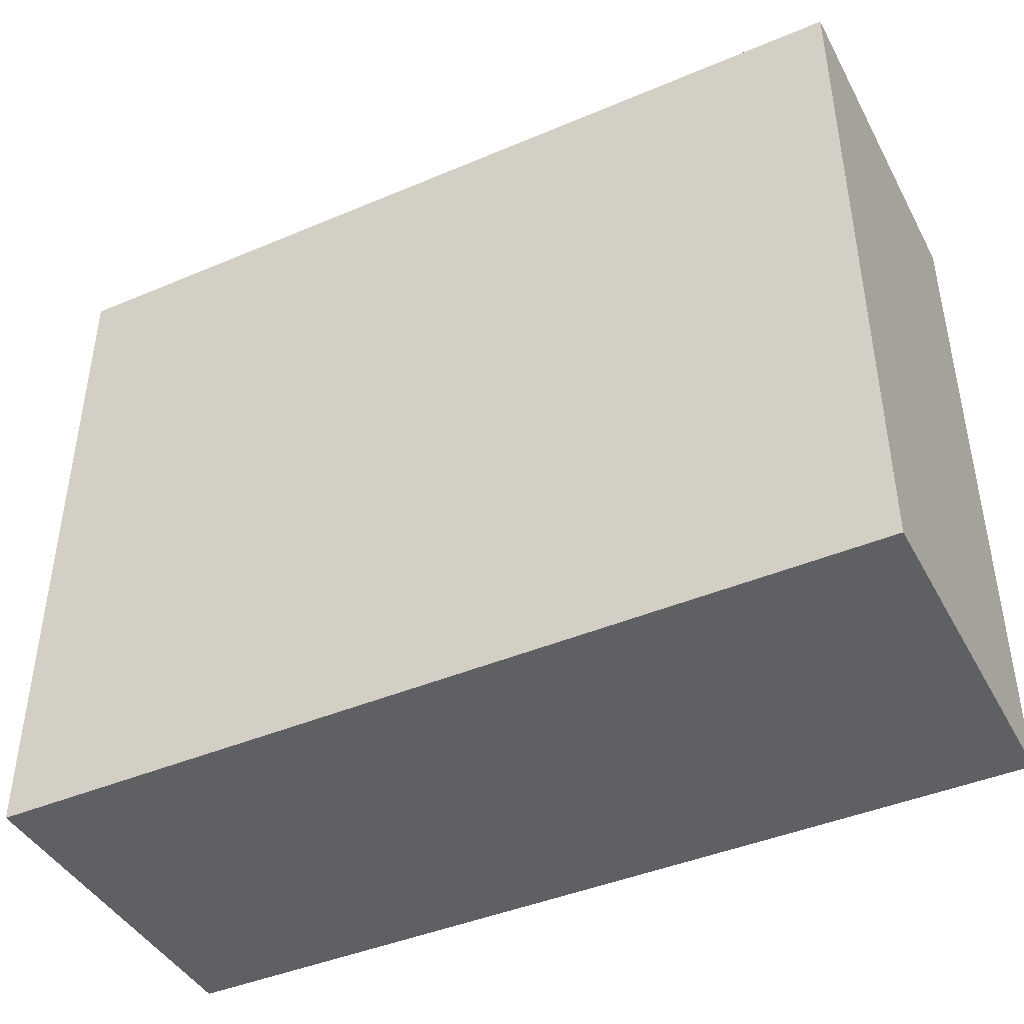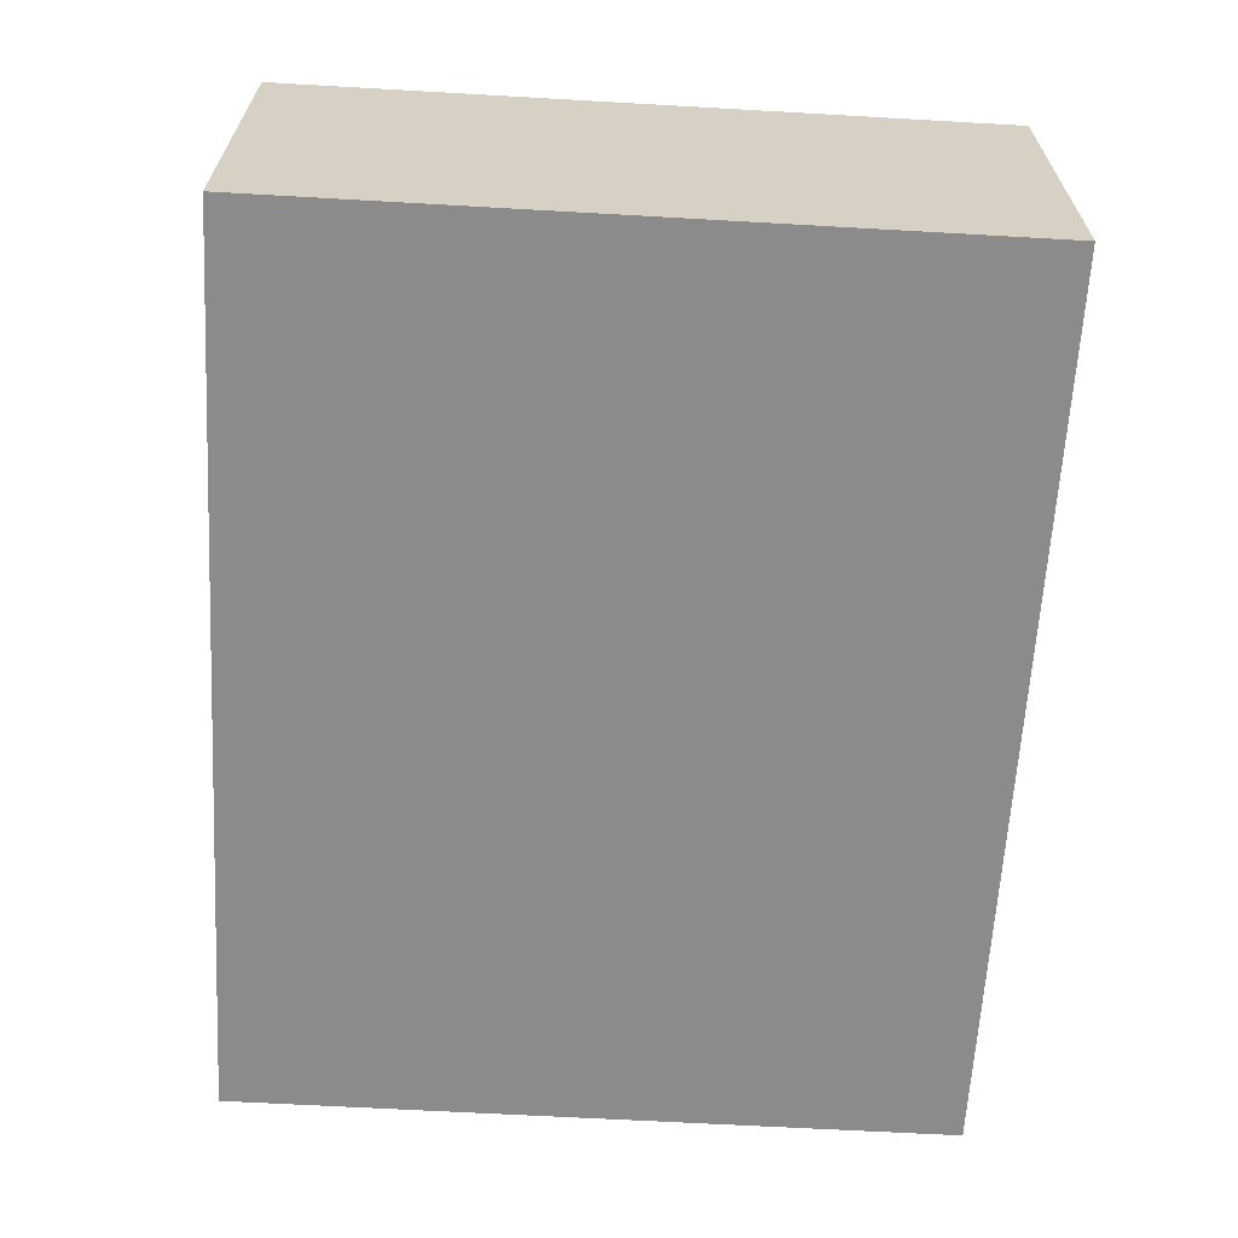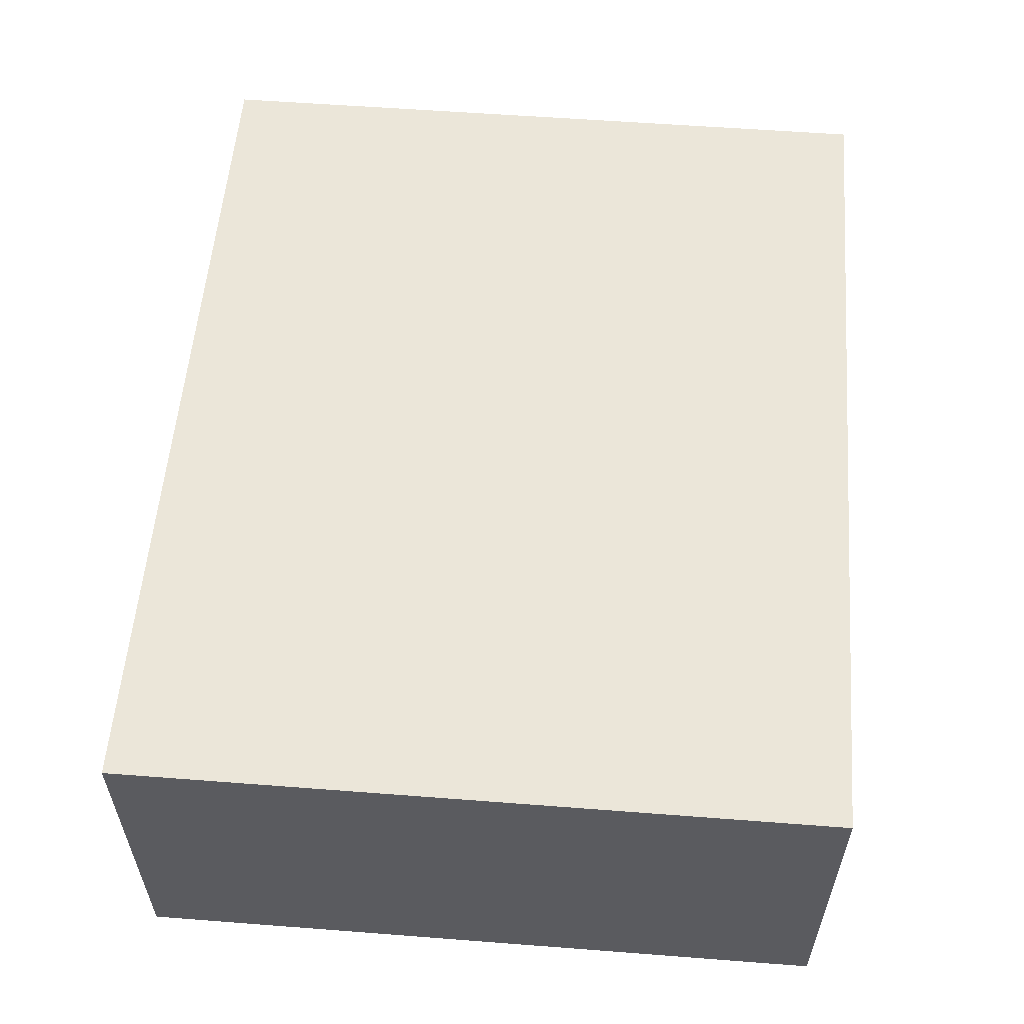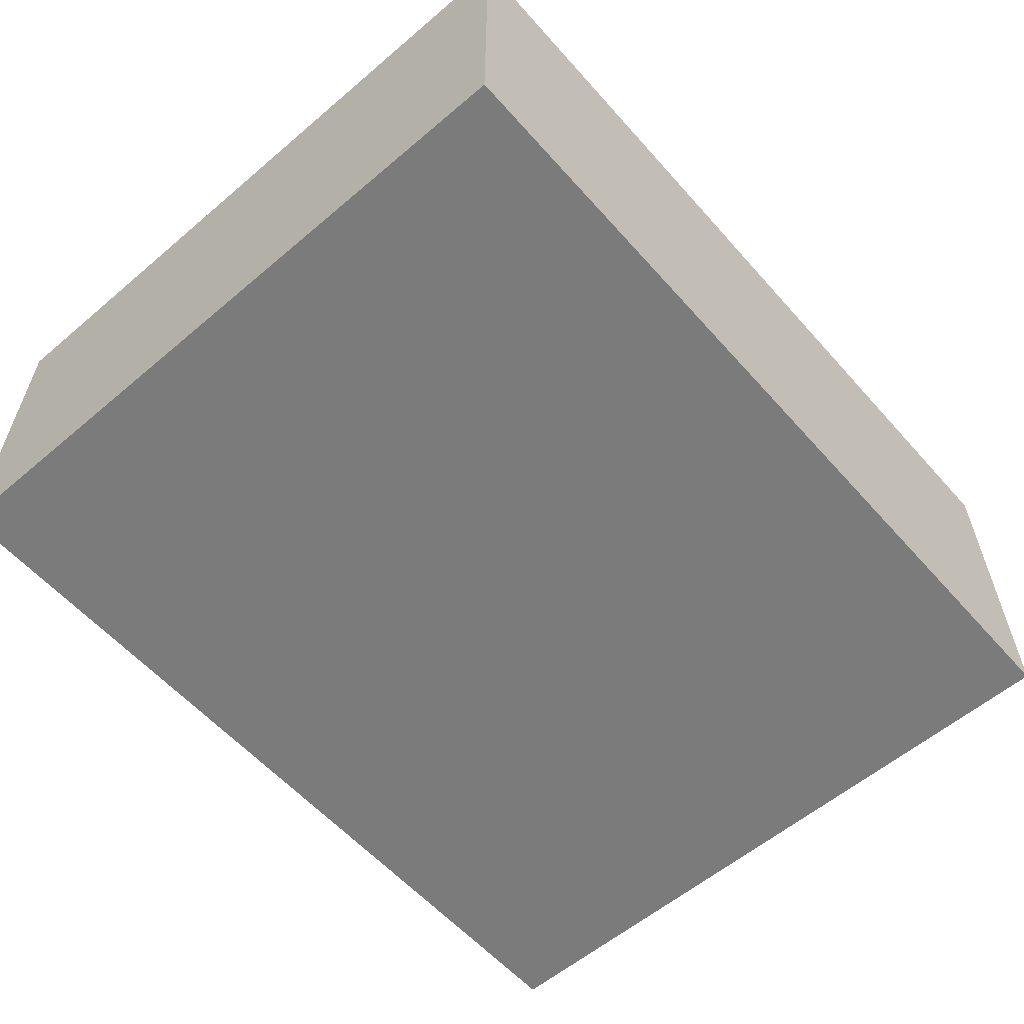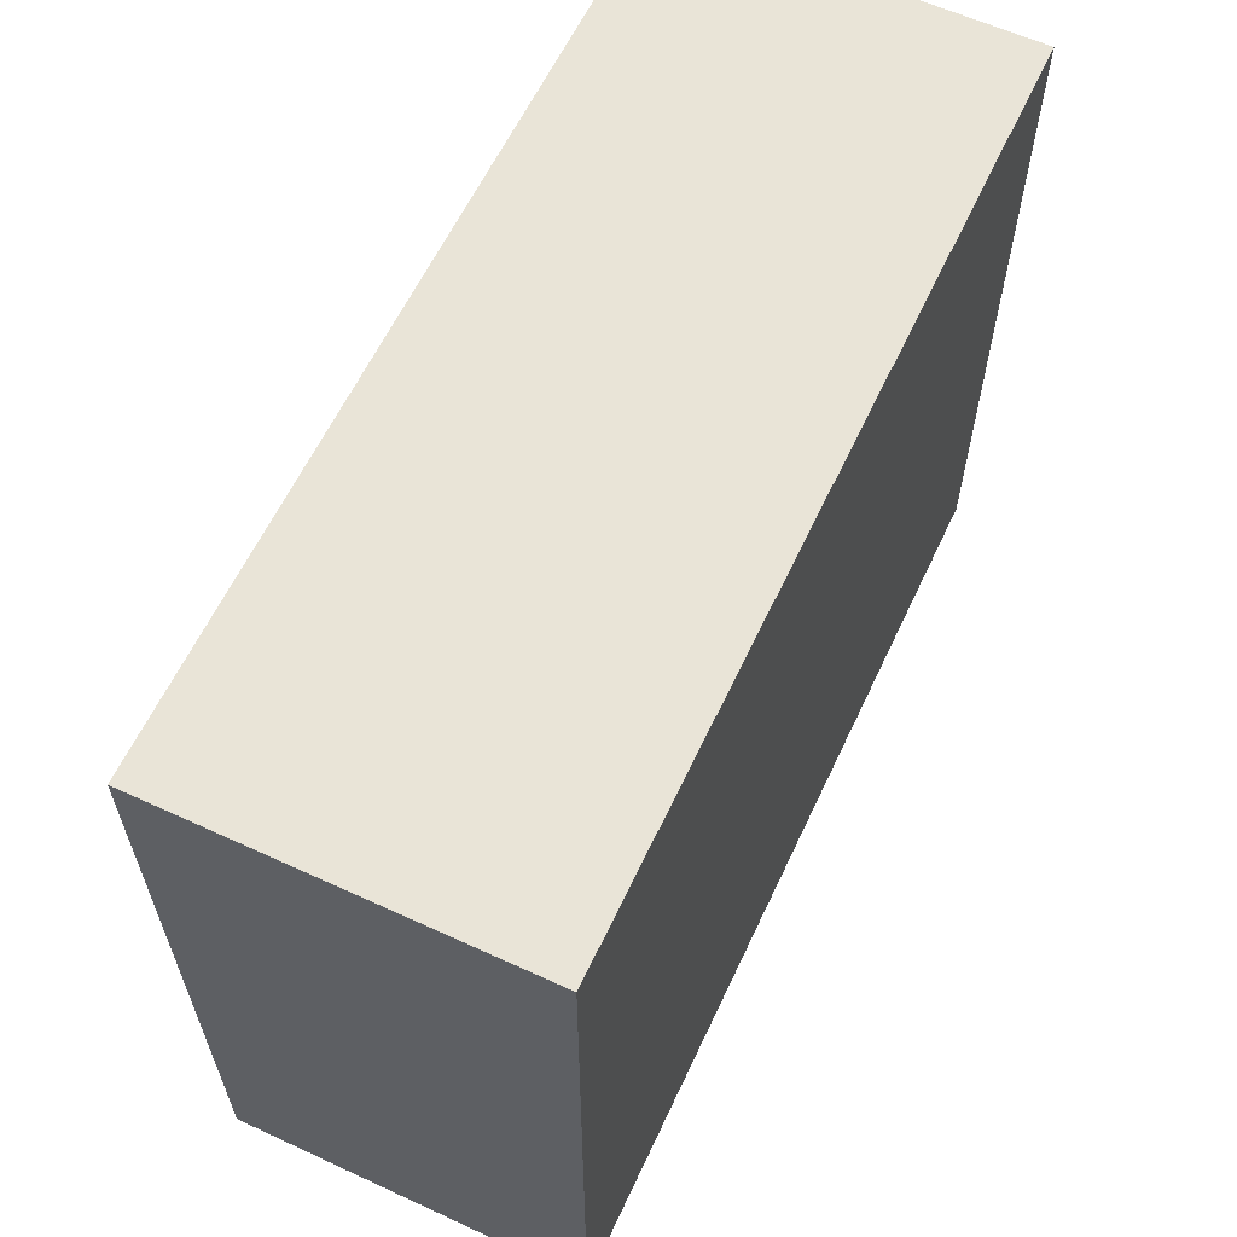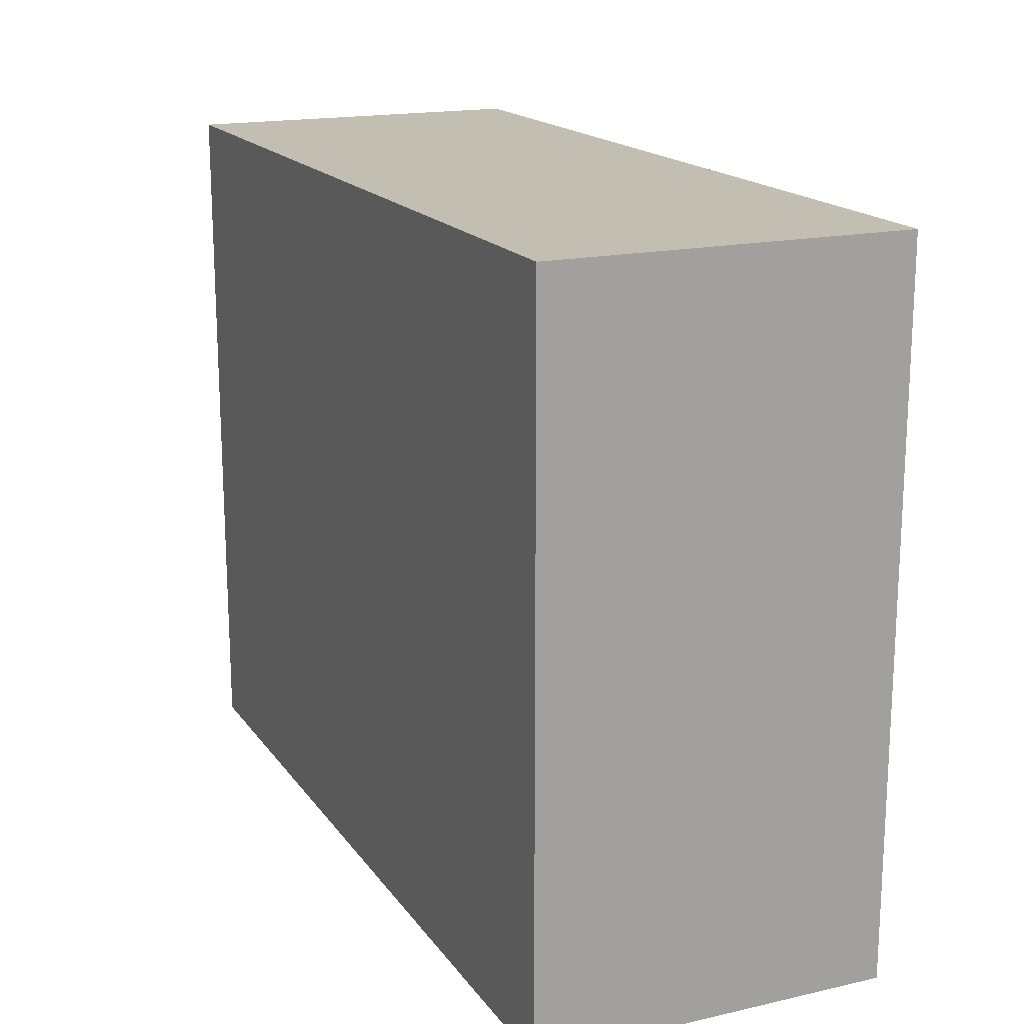
<metadata>
{"format":"obj","ext":"obj","renderer":"f3d","projection":"perspective","resolution":1024,"background":"white","views":[{"elev":-42.9,"azim":-153.3,"up":"+Y"},{"elev":-63.9,"azim":86.7,"up":"+Z"},{"elev":56.6,"azim":-85.4,"up":"+Z"},{"elev":-58.4,"azim":-48.8,"up":"+Z"},{"elev":61.0,"azim":-64.9,"up":"+Y"},{"elev":17.4,"azim":-114.1,"up":"+Y"}]}
</metadata>
<code>
v 4.091 2.79 52.48
v 4.091 2.79 52.48
v 4.091 2.79 52.48
v 4.091 2.79 56.48
v 4.091 2.79 56.48
v 4.091 2.79 56.48
v 4.091 10.79 52.48
v 4.091 10.79 52.48
v 4.091 10.79 52.48
v 4.091 10.79 56.48
v 4.091 10.79 56.48
v 4.091 10.79 56.48
v 14.09 2.79 52.48
v 14.09 2.79 52.48
v 14.09 2.79 52.48
v 14.09 2.79 56.48
v 14.09 2.79 56.48
v 14.09 2.79 56.48
v 14.09 10.79 52.48
v 14.09 10.79 52.48
v 14.09 10.79 52.48
v 14.09 10.79 56.48
v 14.09 10.79 56.48
v 14.09 10.79 56.48
f 1 4 7
f 7 4 10
f 15 2 20
f 20 2 8
f 17 14 24
f 24 14 21
f 6 16 12
f 12 16 22
f 23 19 11
f 11 19 9
f 5 3 18
f 18 3 13

</code>
